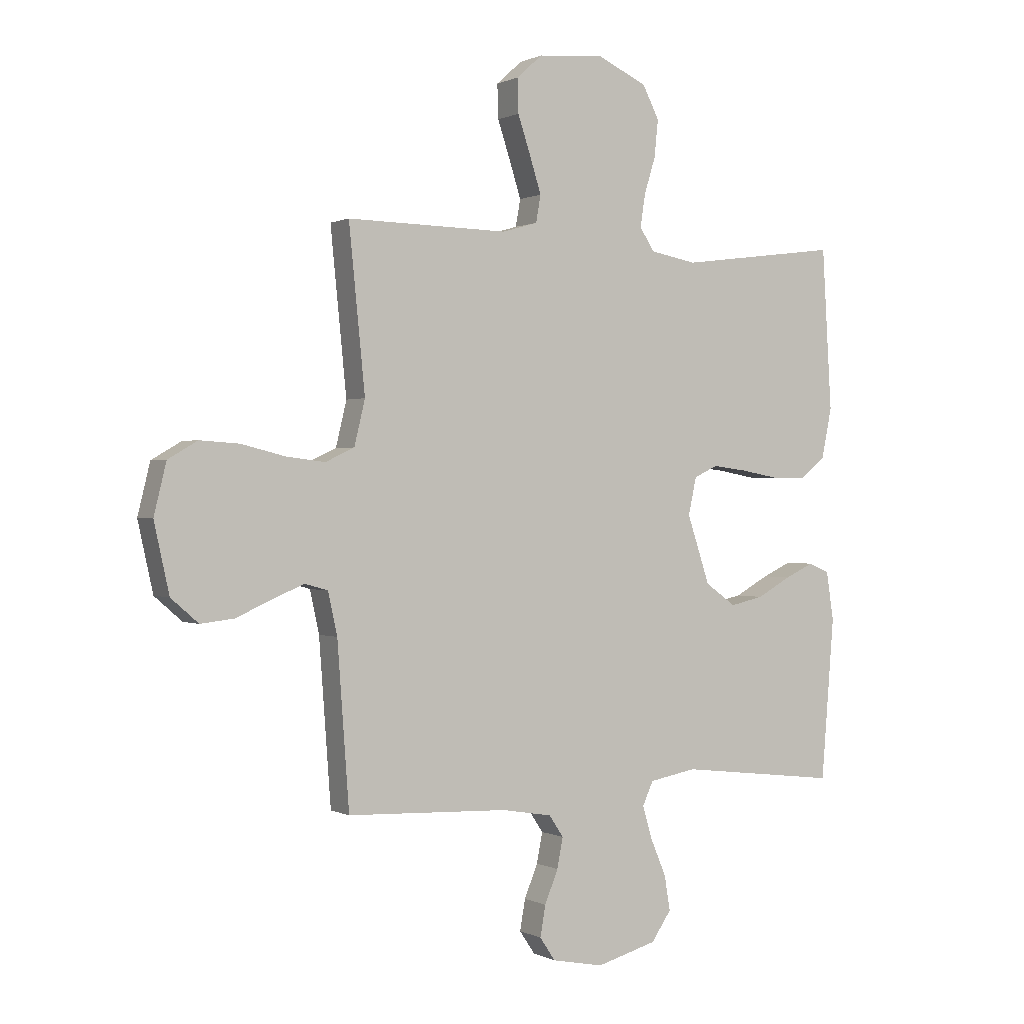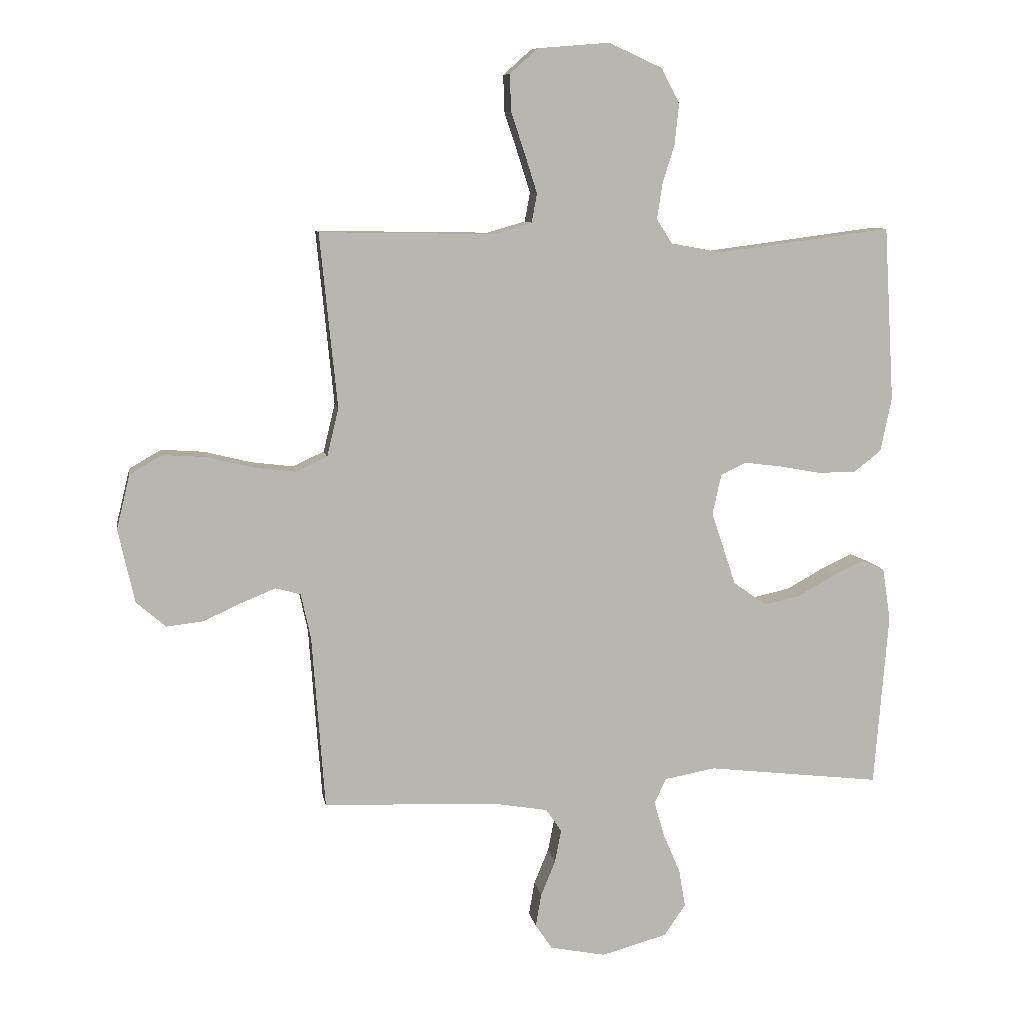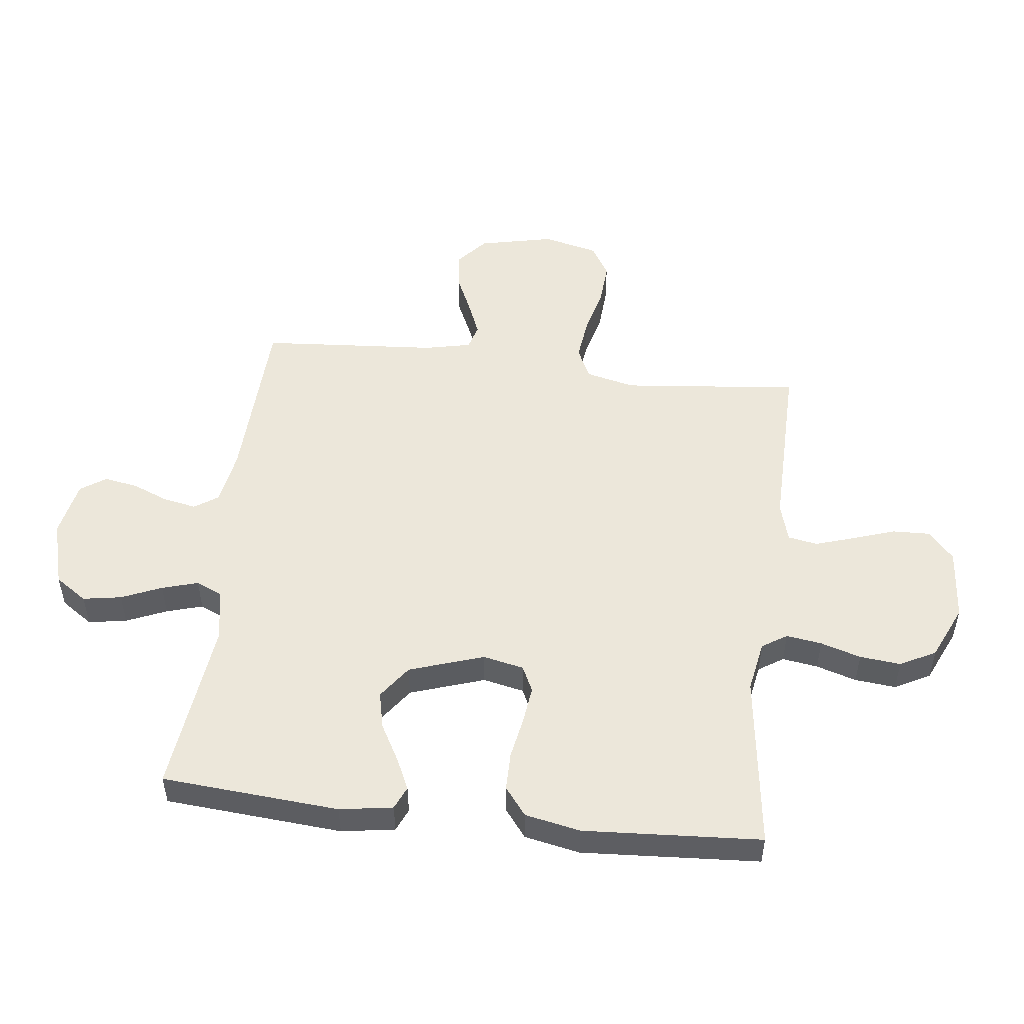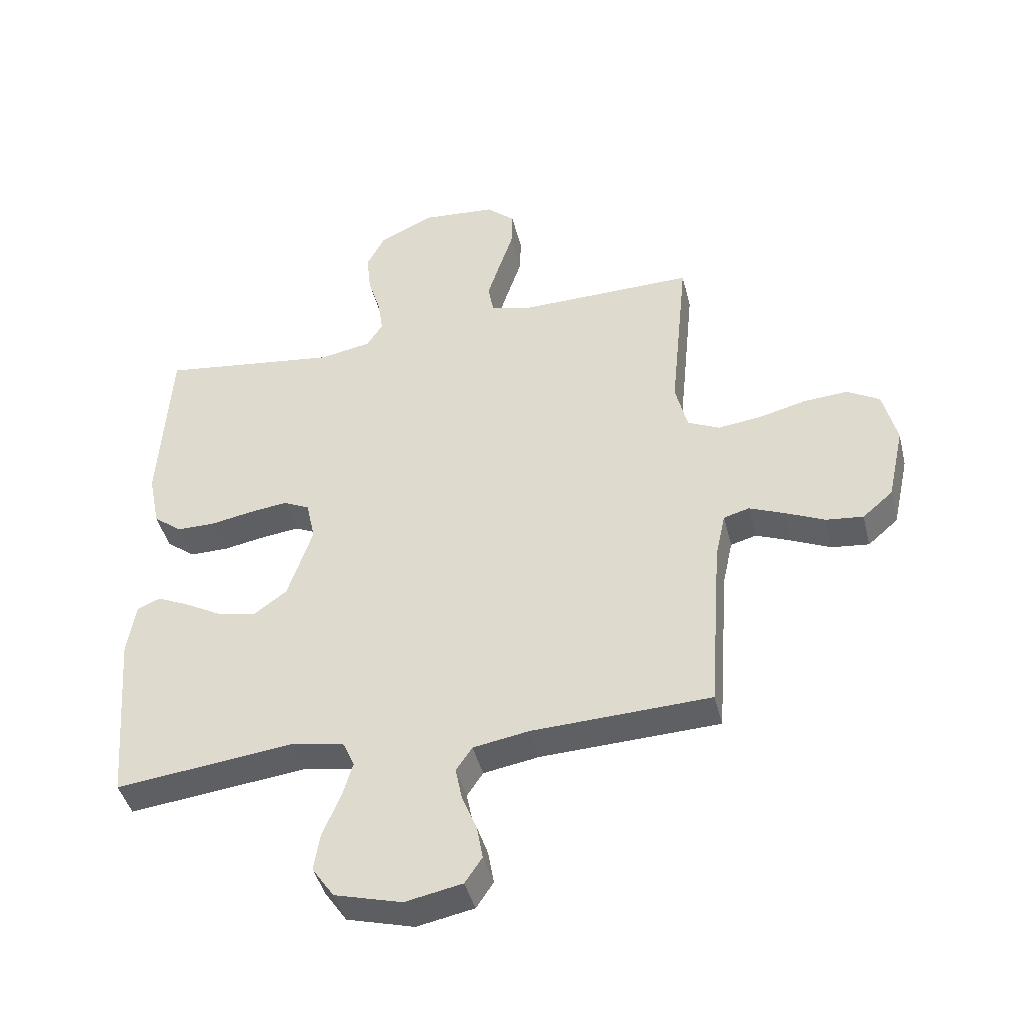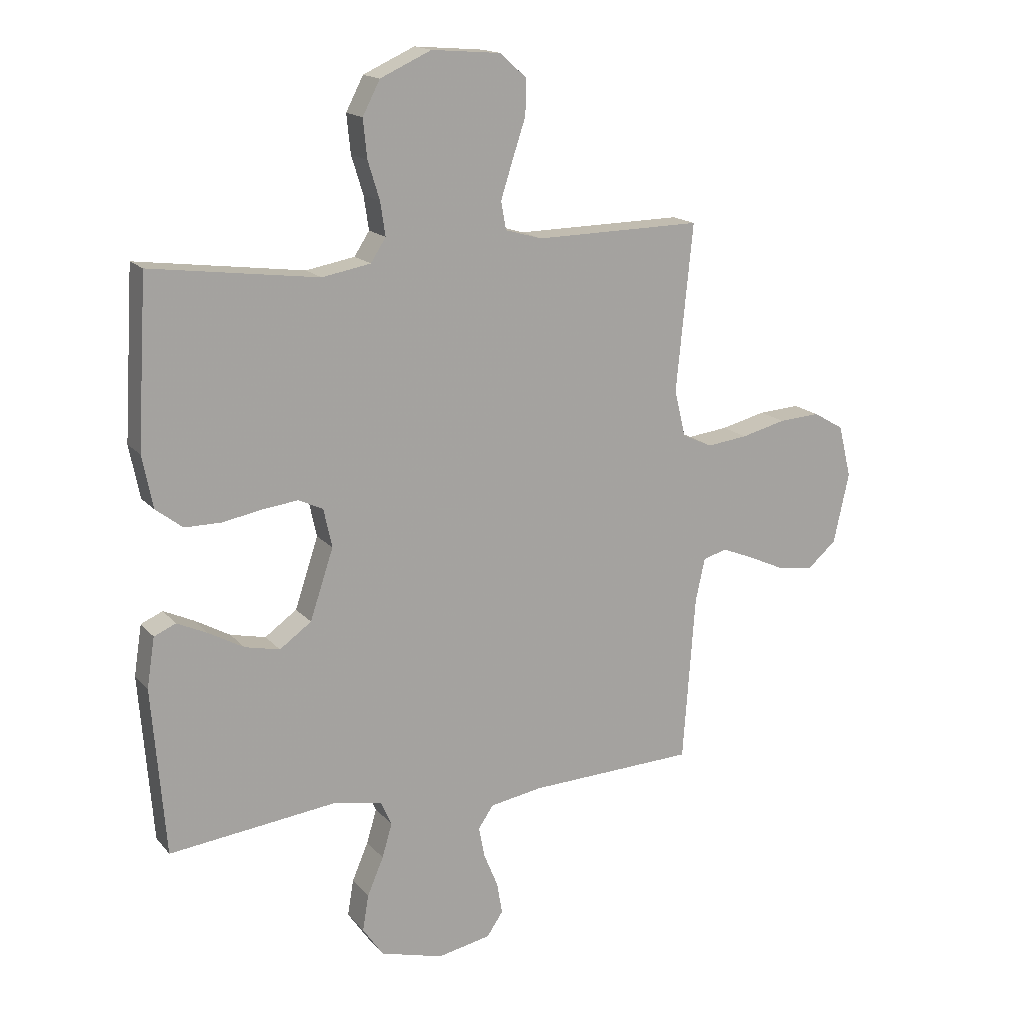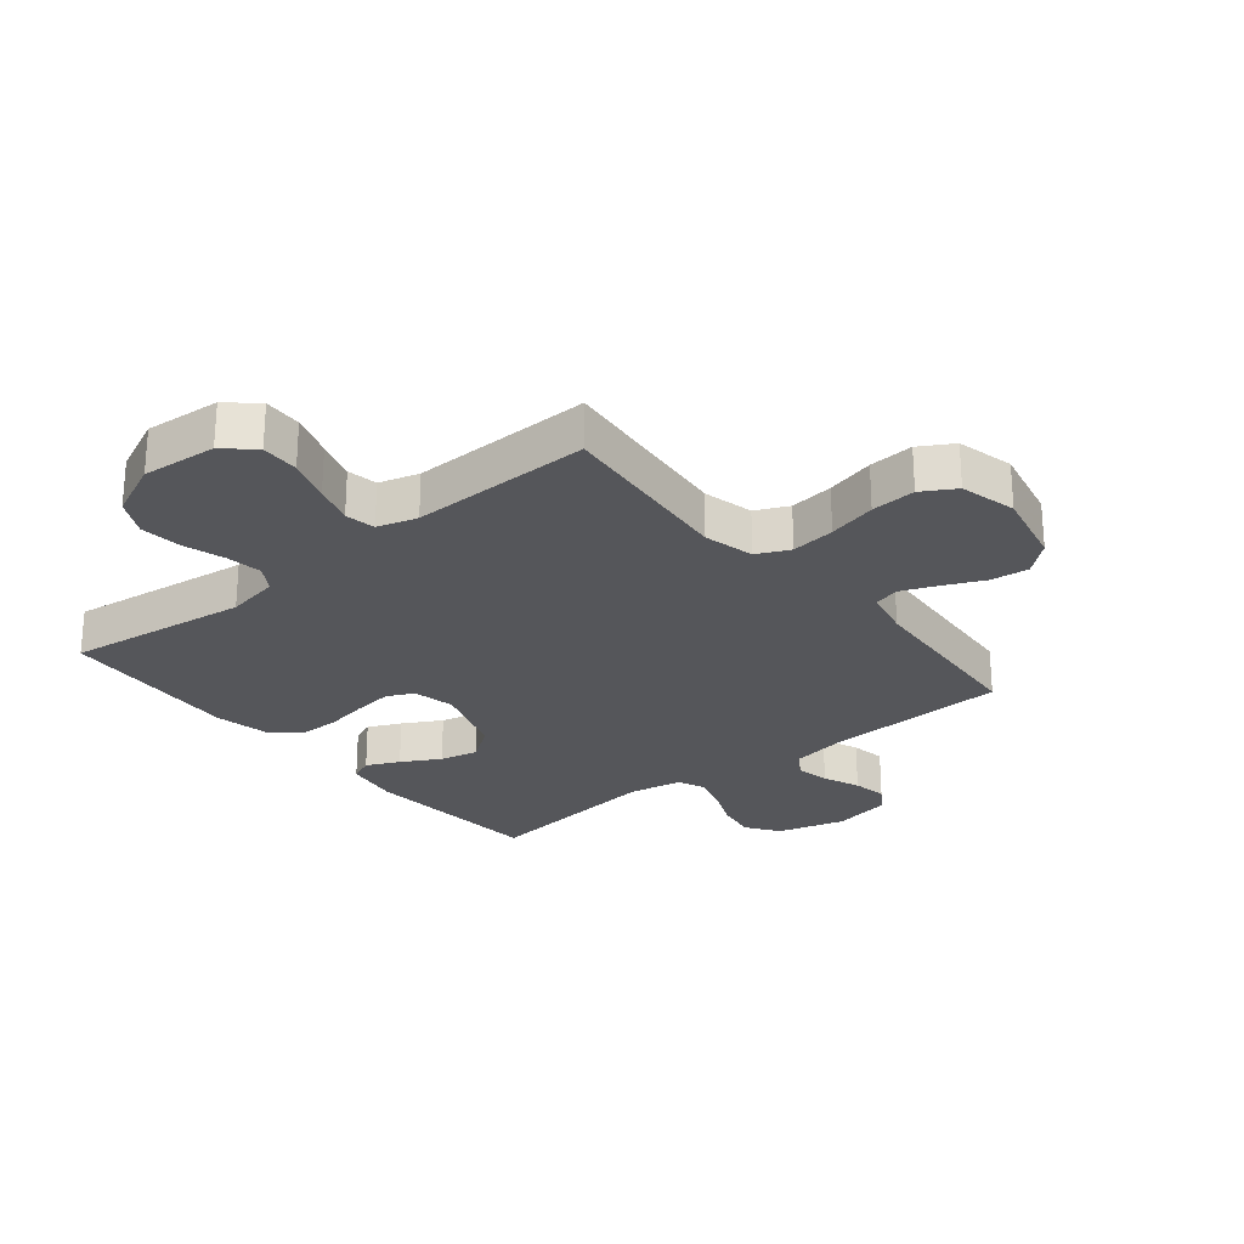
<metadata>
{"format":"obj","ext":"obj","renderer":"f3d","projection":"perspective","resolution":1024,"background":"white","views":[{"elev":0.5,"azim":149.5,"up":"+Z"},{"elev":8.9,"azim":170.5,"up":"+Z"},{"elev":51.0,"azim":-83.3,"up":"+Y"},{"elev":-43.1,"azim":13.8,"up":"+Z"},{"elev":16.3,"azim":-26.2,"up":"+Z"},{"elev":-25.8,"azim":39.2,"up":"+Y"}]}
</metadata>
<code>
v 0.5 0.07 0.5
v 0.47 0.07 0.2
v 0.49 0.07 0.117
v 0.544 0.07 0.092
v 0.617 0.07 0.101
v 0.697 0.07 0.121
v 0.771 0.07 0.126
v 0.826 0.07 0.094
v 0.849 0.07 0
v 0.821 0.07 -0.127
v 0.77 0.07 -0.171
v 0.707 0.07 -0.164
v 0.641 0.07 -0.134
v 0.582 0.07 -0.11
v 0.539 0.07 -0.122
v 0.522 0.07 -0.2
v 0.5 0.07 -0.5
v 0.2 0.07 -0.512
v 0.106 0.07 -0.528
v 0.079 0.07 -0.568
v 0.09 0.07 -0.624
v 0.115 0.07 -0.685
v 0.125 0.07 -0.742
v 0.096 0.07 -0.785
v 0 0.07 -0.804
v -0.113 0.07 -0.773
v -0.15 0.07 -0.719
v -0.139 0.07 -0.654
v -0.11 0.07 -0.586
v -0.092 0.07 -0.525
v -0.112 0.07 -0.481
v -0.2 0.07 -0.465
v -0.5 0.07 -0.5
v -0.524 0.07 -0.2
v -0.51 0.07 -0.11
v -0.471 0.07 -0.093
v -0.417 0.07 -0.118
v -0.354 0.07 -0.153
v -0.291 0.07 -0.167
v -0.234 0.07 -0.126
v -0.192 0.07 0
v -0.207 0.07 0.069
v -0.251 0.07 0.09
v -0.315 0.07 0.082
v -0.386 0.07 0.069
v -0.451 0.07 0.069
v -0.499 0.07 0.106
v -0.518 0.07 0.2
v -0.5 0.07 0.5
v -0.2 0.07 0.461
v -0.113 0.07 0.477
v -0.086 0.07 0.519
v -0.095 0.07 0.579
v -0.116 0.07 0.647
v -0.123 0.07 0.716
v -0.092 0.07 0.776
v 0 0.07 0.818
v 0.124 0.07 0.808
v 0.172 0.07 0.765
v 0.17 0.07 0.702
v 0.146 0.07 0.63
v 0.125 0.07 0.564
v 0.134 0.07 0.514
v 0.2 0.07 0.495
v 0.5 0 0.5
v 0.47 0 0.2
v 0.49 0 0.117
v 0.544 0 0.092
v 0.617 0 0.101
v 0.697 0 0.121
v 0.771 0 0.126
v 0.826 0 0.094
v 0.849 0 0
v 0.821 0 -0.127
v 0.77 0 -0.171
v 0.707 0 -0.164
v 0.641 0 -0.134
v 0.582 0 -0.11
v 0.539 0 -0.122
v 0.522 0 -0.2
v 0.5 0 -0.5
v 0.2 0 -0.512
v 0.106 0 -0.528
v 0.079 0 -0.568
v 0.09 0 -0.624
v 0.115 0 -0.685
v 0.125 0 -0.742
v 0.096 0 -0.785
v 0 0 -0.804
v -0.113 0 -0.773
v -0.15 0 -0.719
v -0.139 0 -0.654
v -0.11 0 -0.586
v -0.092 0 -0.525
v -0.112 0 -0.481
v -0.2 0 -0.465
v -0.5 0 -0.5
v -0.524 0 -0.2
v -0.51 0 -0.11
v -0.471 0 -0.093
v -0.417 0 -0.118
v -0.354 0 -0.153
v -0.291 0 -0.167
v -0.234 0 -0.126
v -0.192 0 0
v -0.207 0 0.069
v -0.251 0 0.09
v -0.315 0 0.082
v -0.386 0 0.069
v -0.451 0 0.069
v -0.499 0 0.106
v -0.518 0 0.2
v -0.5 0 0.5
v -0.2 0 0.461
v -0.113 0 0.477
v -0.086 0 0.519
v -0.095 0 0.579
v -0.116 0 0.647
v -0.123 0 0.716
v -0.092 0 0.776
v 0 0 0.818
v 0.124 0 0.808
v 0.172 0 0.765
v 0.17 0 0.702
v 0.146 0 0.63
v 0.125 0 0.564
v 0.134 0 0.514
v 0.2 0 0.495
f 59 60 61
f 58 59 61
f 57 58 61
f 56 57 61
f 55 56 61
f 54 55 61
f 53 54 61
f 52 53 61 62
f 51 52 62 63
f 48 49 50
f 47 48 50
f 46 47 50
f 45 46 50
f 44 45 50
f 51 63 64
f 50 51 64
f 44 50 64
f 43 44 64
f 36 37 38
f 35 36 38
f 34 35 38
f 33 34 38
f 32 33 38
f 31 32 38 39
f 27 28 29
f 26 27 29
f 25 26 29
f 24 25 29
f 23 24 29
f 22 23 29
f 21 22 29
f 20 21 29 30
f 19 20 30 31
f 16 17 18
f 31 39 40
f 19 31 40
f 18 19 40
f 16 18 40
f 15 16 40
f 11 12 13
f 10 11 13
f 9 10 13
f 8 9 13
f 7 8 13
f 6 7 13
f 5 6 13
f 4 5 13 14
f 64 1 2
f 43 64 2
f 42 43 2
f 15 40 41
f 14 15 41
f 4 14 41
f 3 4 41
f 2 3 41 42
f 125 124 123
f 125 123 122
f 125 122 121
f 125 121 120
f 125 120 119
f 125 119 118
f 125 118 117
f 126 125 117 116
f 127 126 116 115
f 114 113 112
f 114 112 111
f 114 111 110
f 114 110 109
f 114 109 108
f 128 127 115
f 128 115 114
f 128 114 108
f 128 108 107
f 102 101 100
f 102 100 99
f 102 99 98
f 102 98 97
f 102 97 96
f 103 102 96 95
f 93 92 91
f 93 91 90
f 93 90 89
f 93 89 88
f 93 88 87
f 93 87 86
f 93 86 85
f 94 93 85 84
f 95 94 84 83
f 82 81 80
f 104 103 95
f 104 95 83
f 104 83 82
f 104 82 80
f 104 80 79
f 77 76 75
f 77 75 74
f 77 74 73
f 77 73 72
f 77 72 71
f 77 71 70
f 77 70 69
f 78 77 69 68
f 66 65 128
f 66 128 107
f 66 107 106
f 105 104 79
f 105 79 78
f 105 78 68
f 105 68 67
f 106 105 67 66
f 1 65 66 2
f 2 66 67 3
f 3 67 68 4
f 4 68 69 5
f 5 69 70 6
f 6 70 71 7
f 7 71 72 8
f 8 72 73 9
f 9 73 74 10
f 10 74 75 11
f 11 75 76 12
f 12 76 77 13
f 13 77 78 14
f 14 78 79 15
f 15 79 80 16
f 16 80 81 17
f 17 81 82 18
f 18 82 83 19
f 19 83 84 20
f 20 84 85 21
f 21 85 86 22
f 22 86 87 23
f 23 87 88 24
f 24 88 89 25
f 25 89 90 26
f 26 90 91 27
f 27 91 92 28
f 28 92 93 29
f 29 93 94 30
f 30 94 95 31
f 31 95 96 32
f 32 96 97 33
f 33 97 98 34
f 34 98 99 35
f 35 99 100 36
f 36 100 101 37
f 37 101 102 38
f 38 102 103 39
f 39 103 104 40
f 40 104 105 41
f 41 105 106 42
f 42 106 107 43
f 43 107 108 44
f 44 108 109 45
f 45 109 110 46
f 46 110 111 47
f 47 111 112 48
f 48 112 113 49
f 49 113 114 50
f 50 114 115 51
f 51 115 116 52
f 52 116 117 53
f 53 117 118 54
f 54 118 119 55
f 55 119 120 56
f 56 120 121 57
f 57 121 122 58
f 58 122 123 59
f 59 123 124 60
f 60 124 125 61
f 61 125 126 62
f 62 126 127 63
f 63 127 128 64
f 64 128 65 1

</code>
